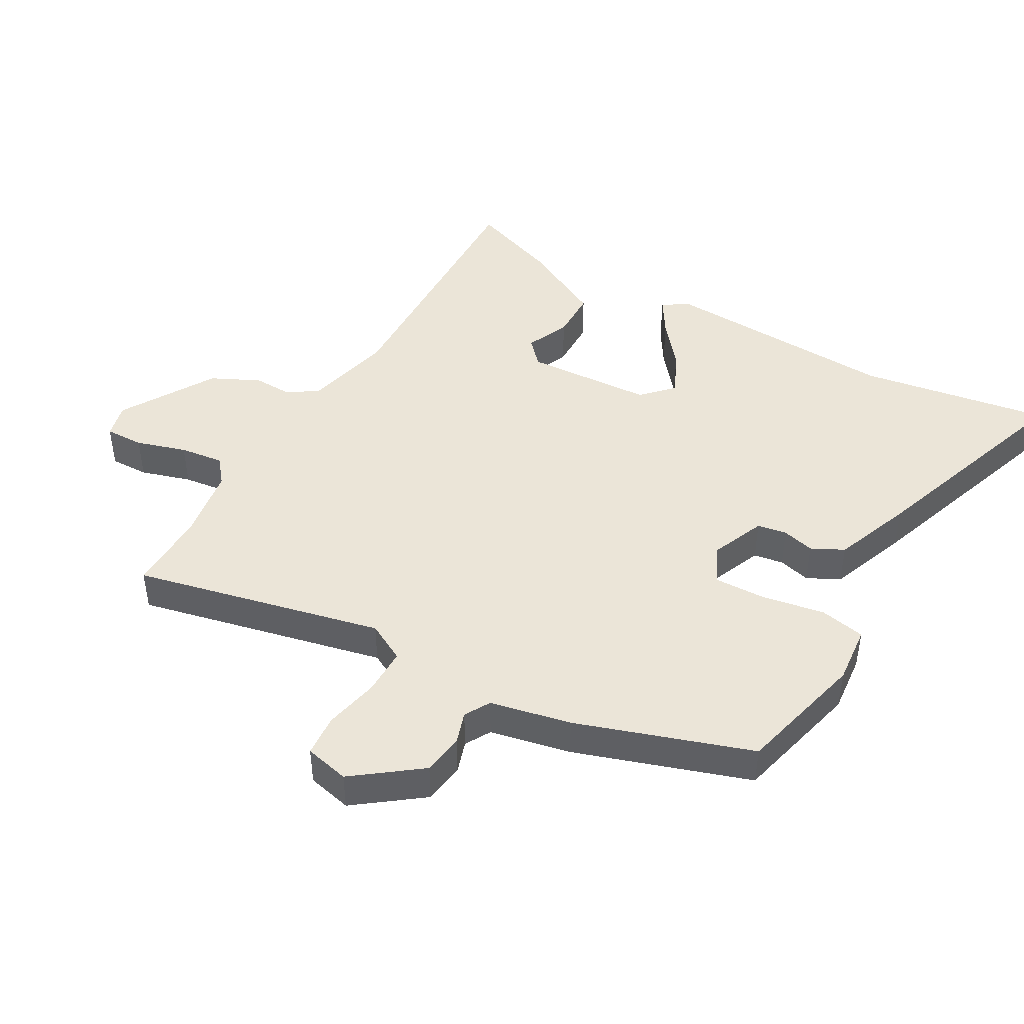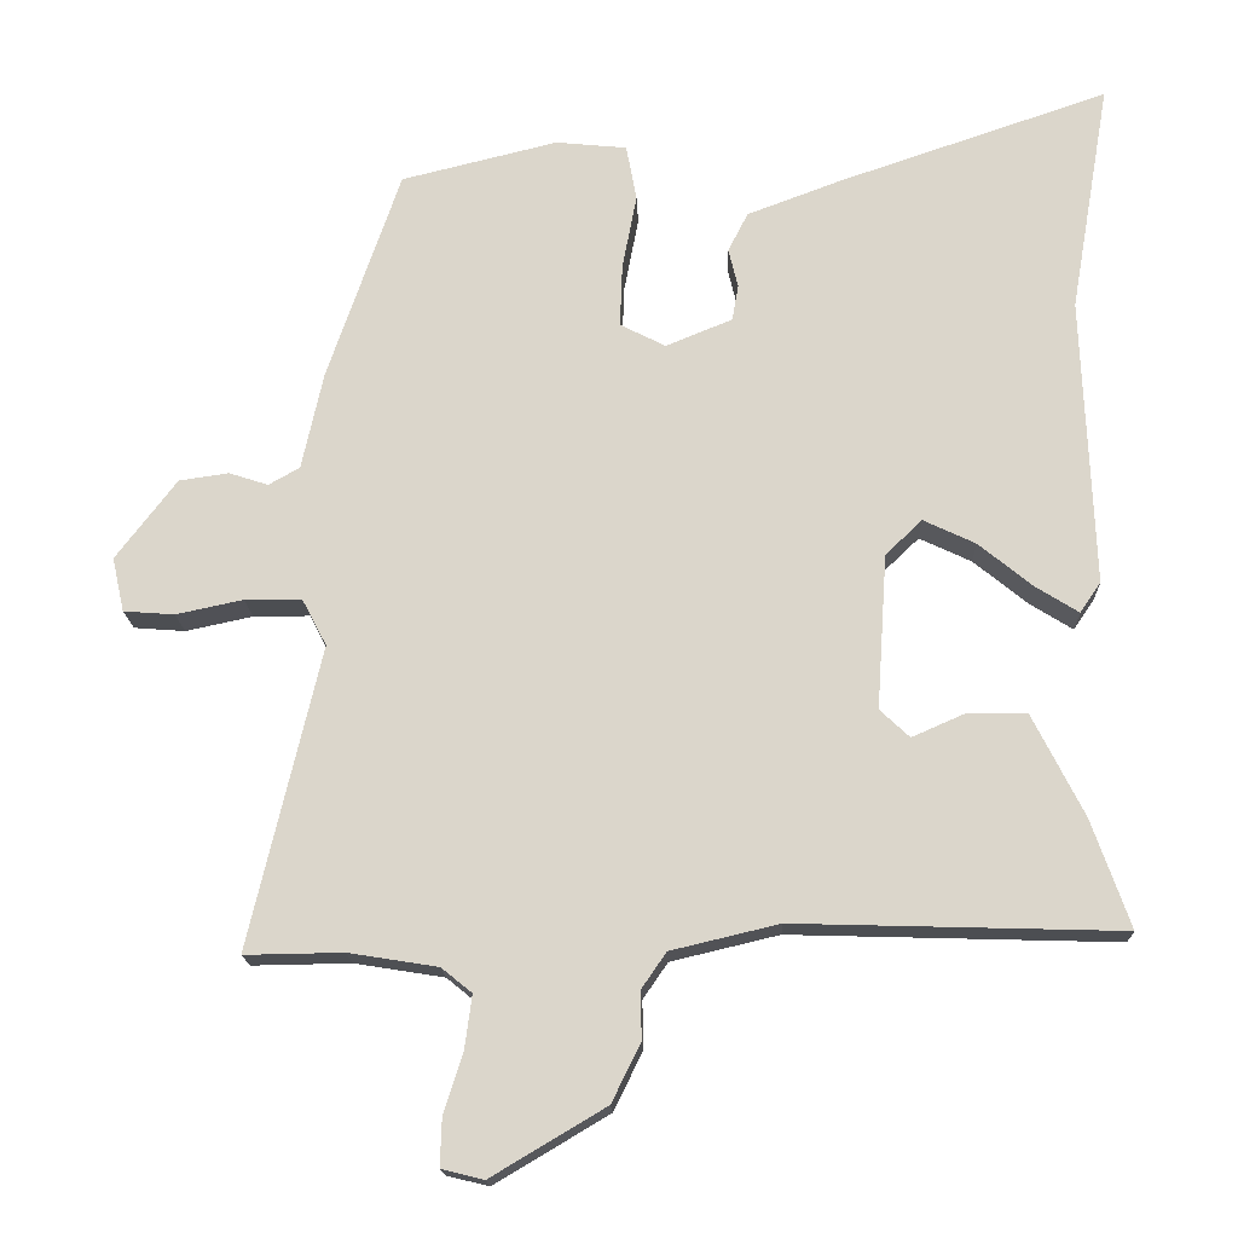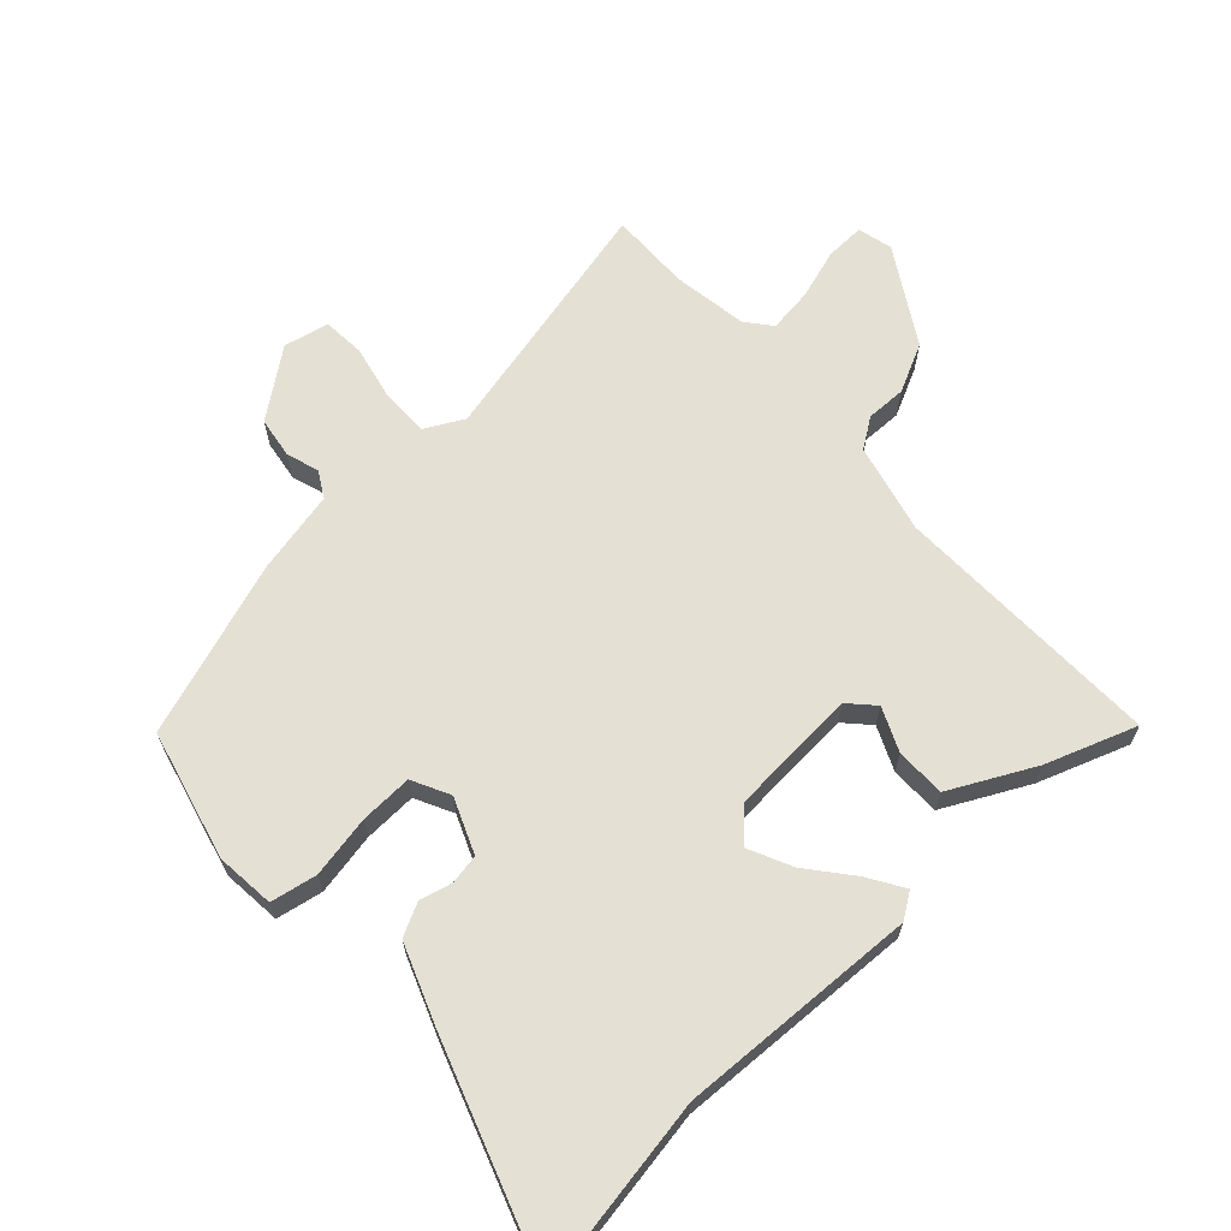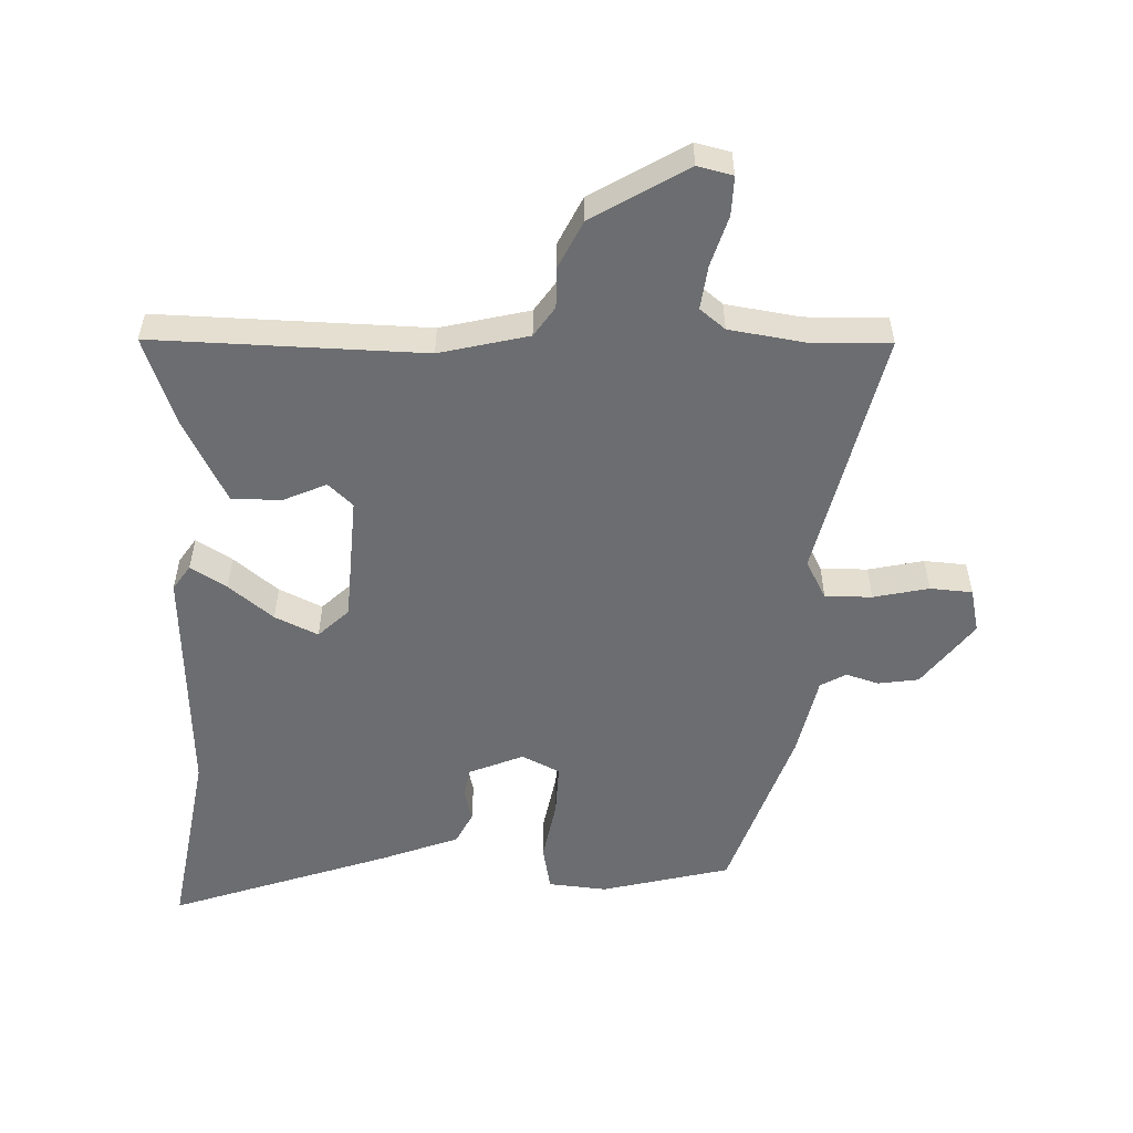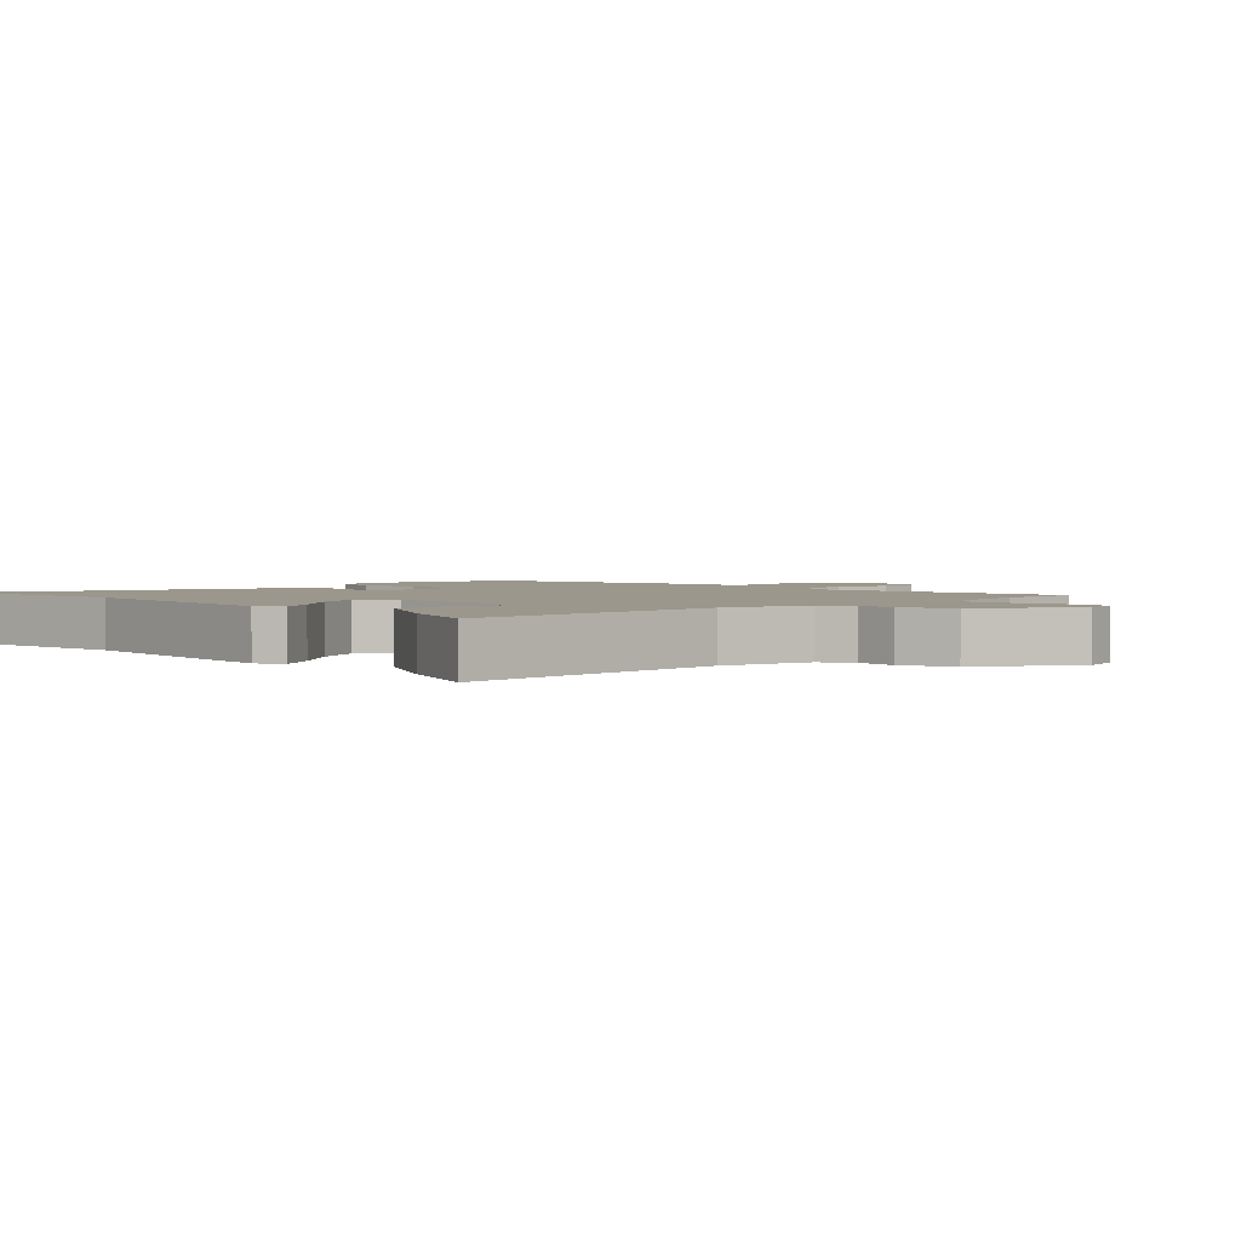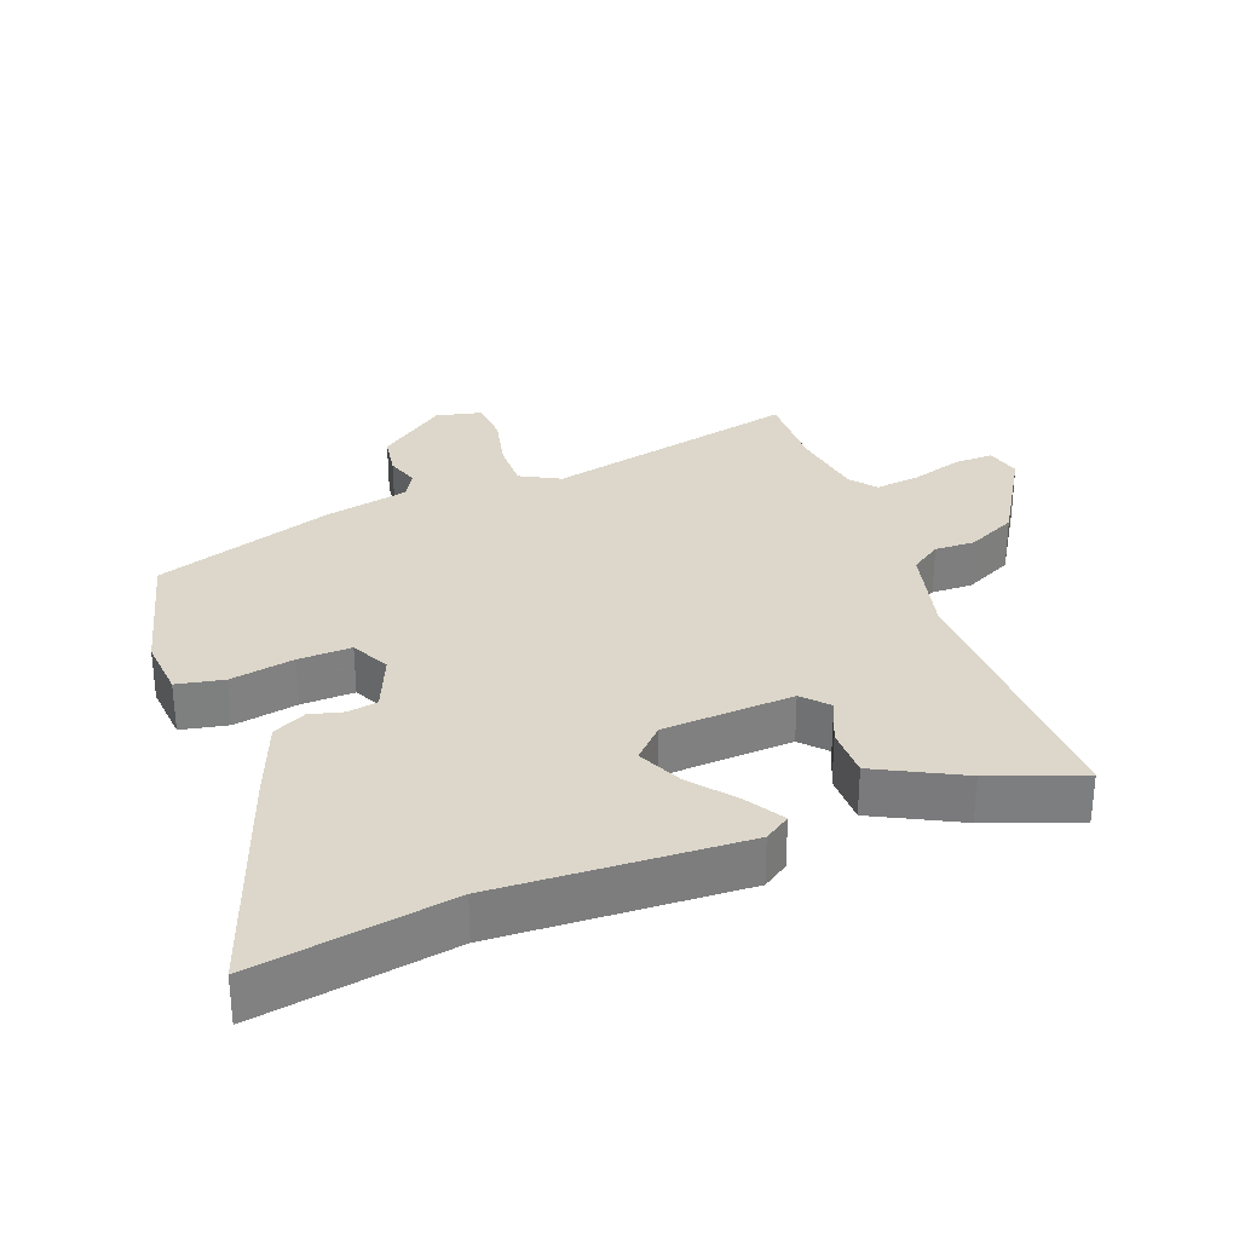
<metadata>
{"format":"obj","ext":"obj","renderer":"f3d","projection":"perspective","resolution":1024,"background":"white","views":[{"elev":45.6,"azim":-60.0,"up":"+Y"},{"elev":-17.0,"azim":2.1,"up":"+Z"},{"elev":65.7,"azim":47.6,"up":"+Y"},{"elev":-54.0,"azim":178.5,"up":"+Y"},{"elev":2.7,"azim":137.7,"up":"+Y"},{"elev":30.8,"azim":69.9,"up":"+Y"}]}
</metadata>
<code>
v -0.376 0.07 0.494
v -0.18 0.07 0.542
v -0.091 0.07 0.533
v -0.078 0.07 0.463
v -0.096 0.07 0.369
v -0.099 0.07 0.29
v -0.042 0.07 0.261
v 0.041 0.07 0.295
v 0.049 0.07 0.34
v 0.037 0.07 0.389
v 0.062 0.07 0.438
v 0.182 0.07 0.483
v 0.517 0.07 0.597
v 0.467 0.07 0.308
v 0.481 0.07 -0.054
v 0.455 0.07 -0.092
v 0.401 0.07 -0.058
v 0.334 0.07 -0.003
v 0.269 0.07 0.028
v 0.223 0.07 -0.016
v 0.21 0.07 -0.21
v 0.247 0.07 -0.245
v 0.313 0.07 -0.216
v 0.388 0.07 -0.217
v 0.452 0.07 -0.344
v 0.5 0.07 -0.48
v 0.091 0.07 -0.468
v -0.044 0.07 -0.5
v -0.075 0.07 -0.545
v -0.074 0.07 -0.605
v -0.11 0.07 -0.678
v -0.253 0.07 -0.763
v -0.306 0.07 -0.75
v -0.304 0.07 -0.691
v -0.28 0.07 -0.615
v -0.271 0.07 -0.548
v -0.309 0.07 -0.517
v -0.421 0.07 -0.499
v -0.544 0.07 -0.501
v -0.455 0.07 -0.123
v -0.486 0.07 -0.064
v -0.557 0.07 -0.064
v -0.641 0.07 -0.082
v -0.705 0.07 -0.077
v -0.72 0.07 -0.009
v -0.644 0.07 0.091
v -0.582 0.07 0.1
v -0.533 0.07 0.084
v -0.494 0.07 0.106
v -0.467 0.07 0.229
v -0.376 0 0.494
v -0.18 0 0.542
v -0.091 0 0.533
v -0.078 0 0.463
v -0.096 0 0.369
v -0.099 0 0.29
v -0.042 0 0.261
v 0.041 0 0.295
v 0.049 0 0.34
v 0.037 0 0.389
v 0.062 0 0.438
v 0.182 0 0.483
v 0.517 0 0.597
v 0.467 0 0.308
v 0.481 0 -0.054
v 0.455 0 -0.092
v 0.401 0 -0.058
v 0.334 0 -0.003
v 0.269 0 0.028
v 0.223 0 -0.016
v 0.21 0 -0.21
v 0.247 0 -0.245
v 0.313 0 -0.216
v 0.388 0 -0.217
v 0.452 0 -0.344
v 0.5 0 -0.48
v 0.091 0 -0.468
v -0.044 0 -0.5
v -0.075 0 -0.545
v -0.074 0 -0.605
v -0.11 0 -0.678
v -0.253 0 -0.763
v -0.306 0 -0.75
v -0.304 0 -0.691
v -0.28 0 -0.615
v -0.271 0 -0.548
v -0.309 0 -0.517
v -0.421 0 -0.499
v -0.544 0 -0.501
v -0.455 0 -0.123
v -0.486 0 -0.064
v -0.557 0 -0.064
v -0.641 0 -0.082
v -0.705 0 -0.077
v -0.72 0 -0.009
v -0.644 0 0.091
v -0.582 0 0.1
v -0.533 0 0.084
v -0.494 0 0.106
v -0.467 0 0.229
f 49 50 1 2
f 45 46 47 48
f 43 44 45 48
f 42 43 48 49
f 41 42 49 2
f 38 39 40
f 37 38 40
f 36 37 40
f 32 33 34 35
f 32 35 36
f 29 30 31 32
f 28 29 32 36
f 27 28 36 40
f 22 23 24 25
f 22 25 26 27
f 15 16 17 18
f 14 15 18 19
f 13 14 19 20
f 9 10 11 12
f 8 9 12 13
f 2 3 4 5
f 2 5 6
f 41 2 6
f 40 41 6 7
f 21 22 27 40
f 20 21 40 7
f 8 13 20
f 7 8 20
f 52 51 100 99
f 98 97 96 95
f 98 95 94 93
f 99 98 93 92
f 52 99 92 91
f 90 89 88
f 90 88 87
f 90 87 86
f 85 84 83 82
f 86 85 82
f 82 81 80 79
f 86 82 79 78
f 90 86 78 77
f 75 74 73 72
f 77 76 75 72
f 68 67 66 65
f 69 68 65 64
f 70 69 64 63
f 62 61 60 59
f 63 62 59 58
f 55 54 53 52
f 56 55 52
f 56 52 91
f 57 56 91 90
f 90 77 72 71
f 57 90 71 70
f 70 63 58
f 70 58 57
f 1 51 52 2
f 2 52 53 3
f 3 53 54 4
f 4 54 55 5
f 5 55 56 6
f 6 56 57 7
f 7 57 58 8
f 8 58 59 9
f 9 59 60 10
f 10 60 61 11
f 11 61 62 12
f 12 62 63 13
f 13 63 64 14
f 14 64 65 15
f 15 65 66 16
f 16 66 67 17
f 17 67 68 18
f 18 68 69 19
f 19 69 70 20
f 20 70 71 21
f 21 71 72 22
f 22 72 73 23
f 23 73 74 24
f 24 74 75 25
f 25 75 76 26
f 26 76 77 27
f 27 77 78 28
f 28 78 79 29
f 29 79 80 30
f 30 80 81 31
f 31 81 82 32
f 32 82 83 33
f 33 83 84 34
f 34 84 85 35
f 35 85 86 36
f 36 86 87 37
f 37 87 88 38
f 38 88 89 39
f 39 89 90 40
f 40 90 91 41
f 41 91 92 42
f 42 92 93 43
f 43 93 94 44
f 44 94 95 45
f 45 95 96 46
f 46 96 97 47
f 47 97 98 48
f 48 98 99 49
f 49 99 100 50
f 50 100 51 1

</code>
